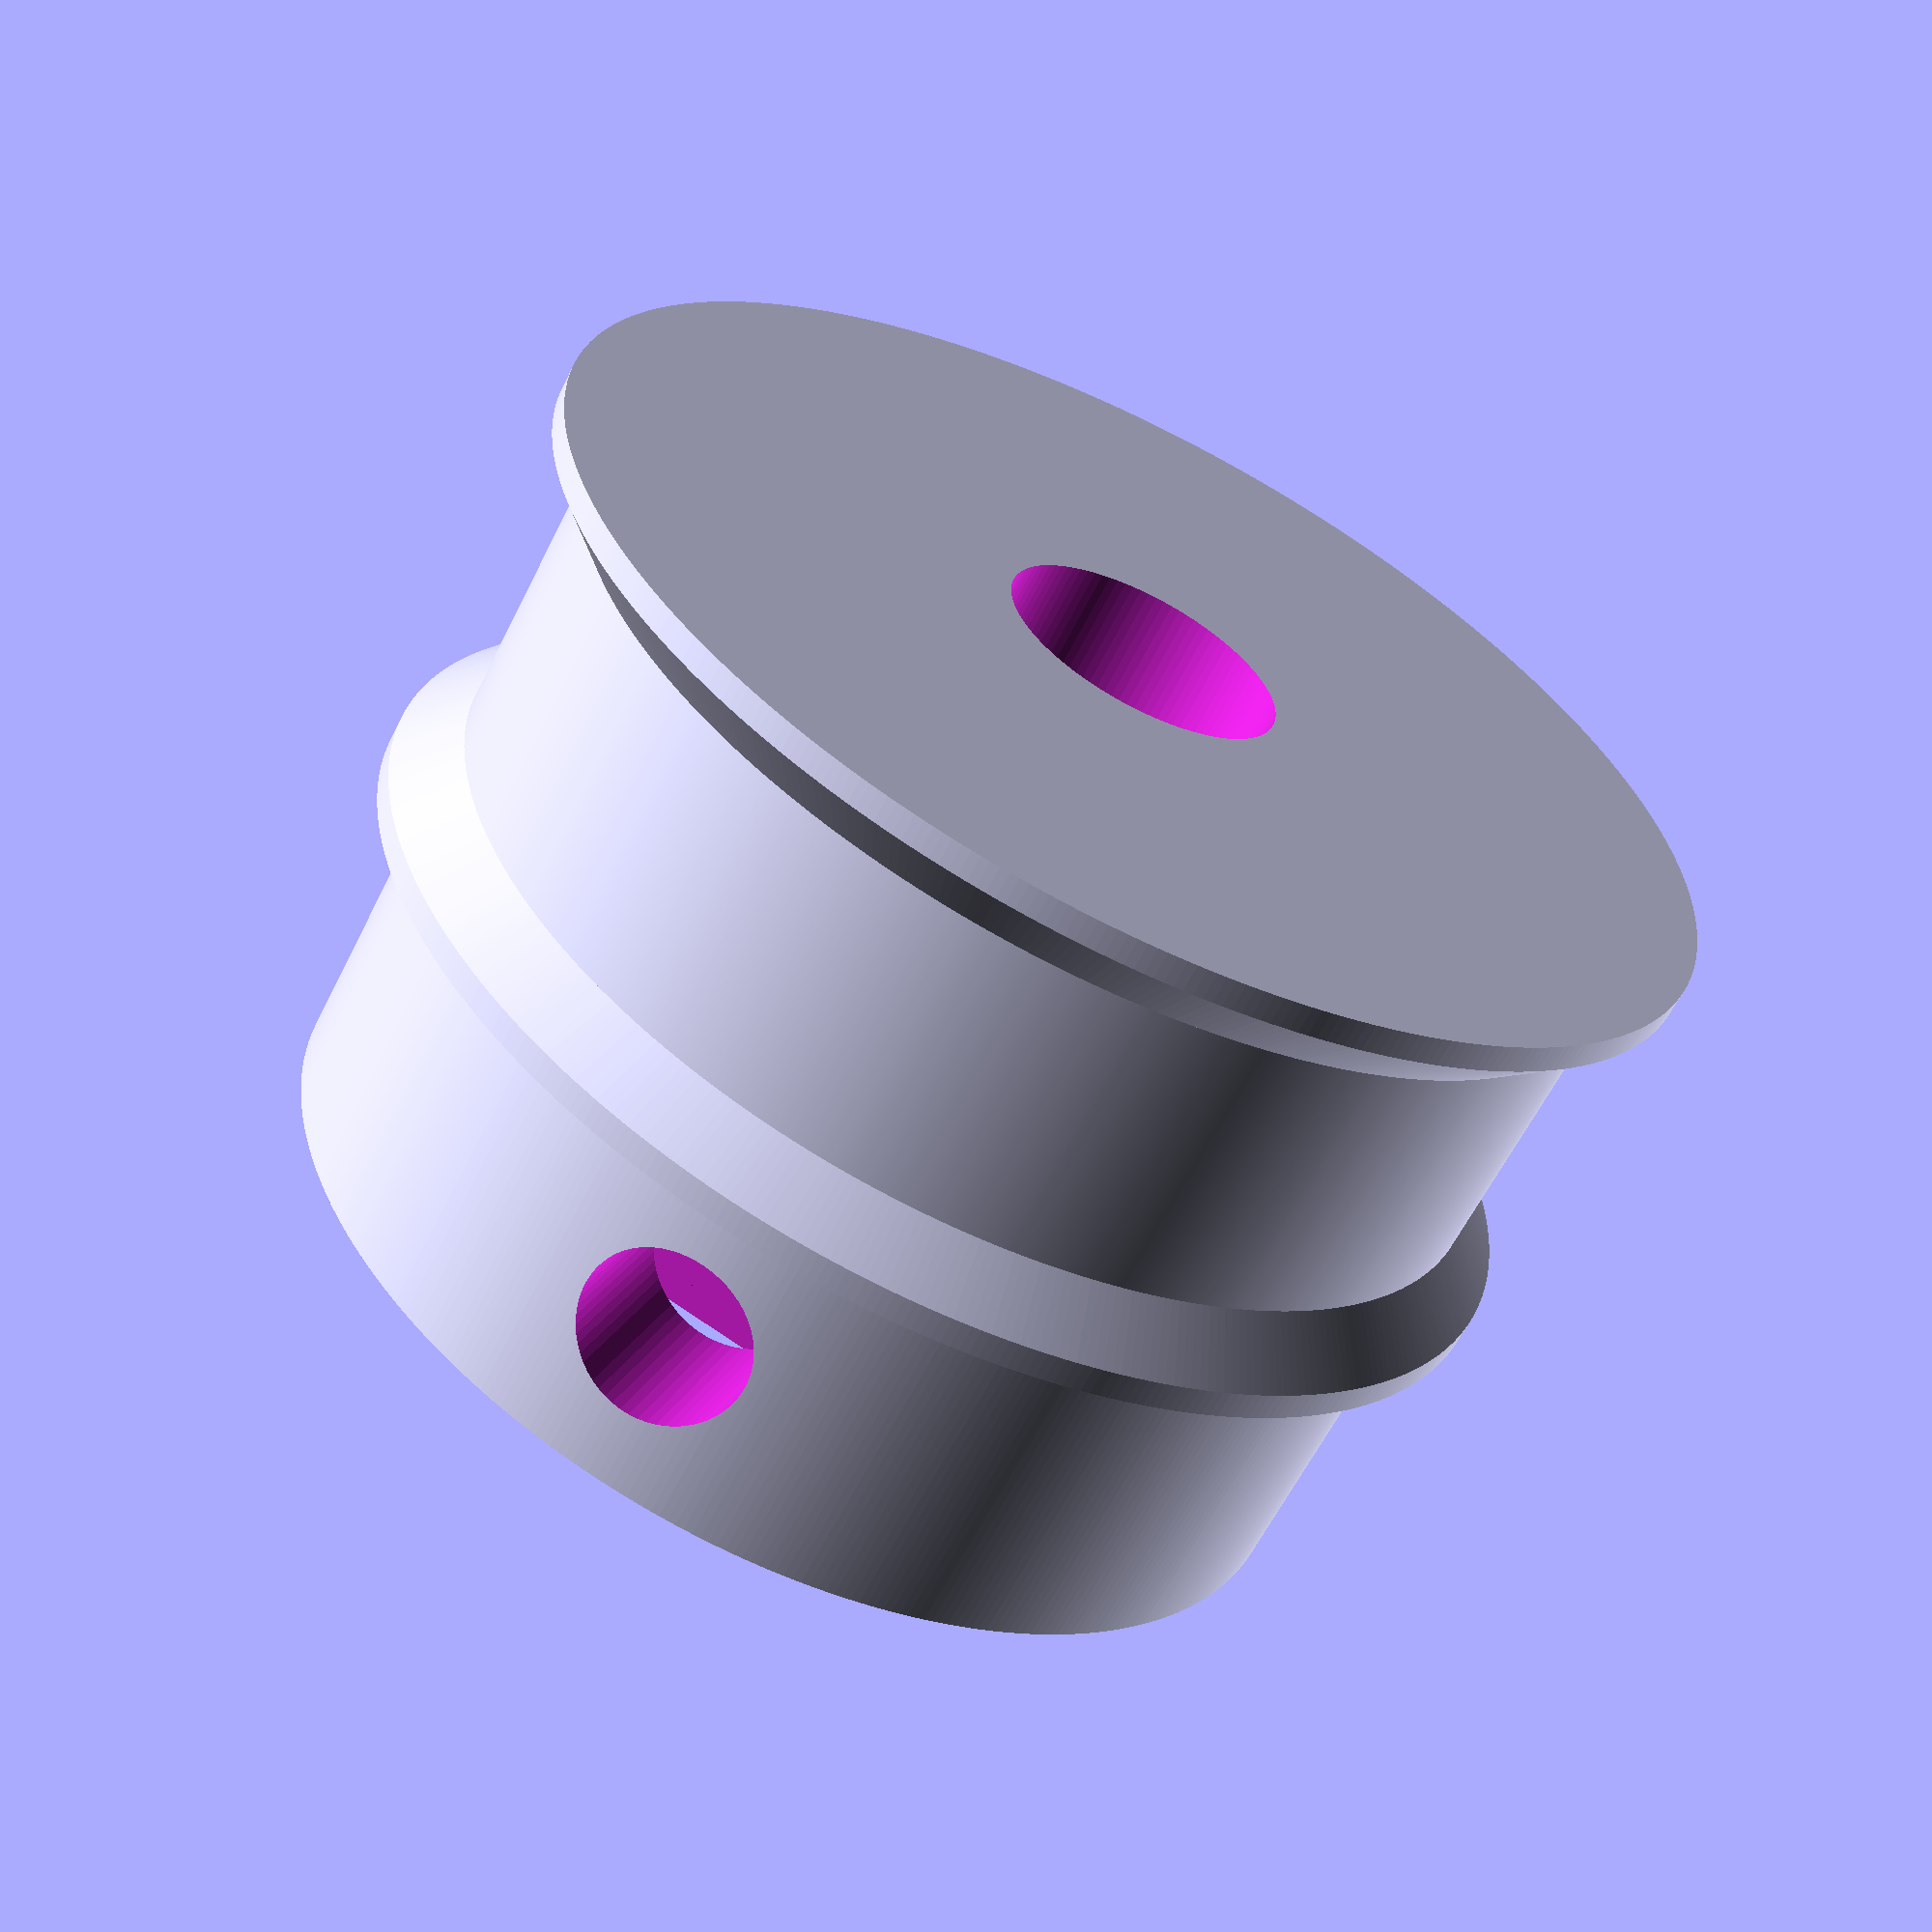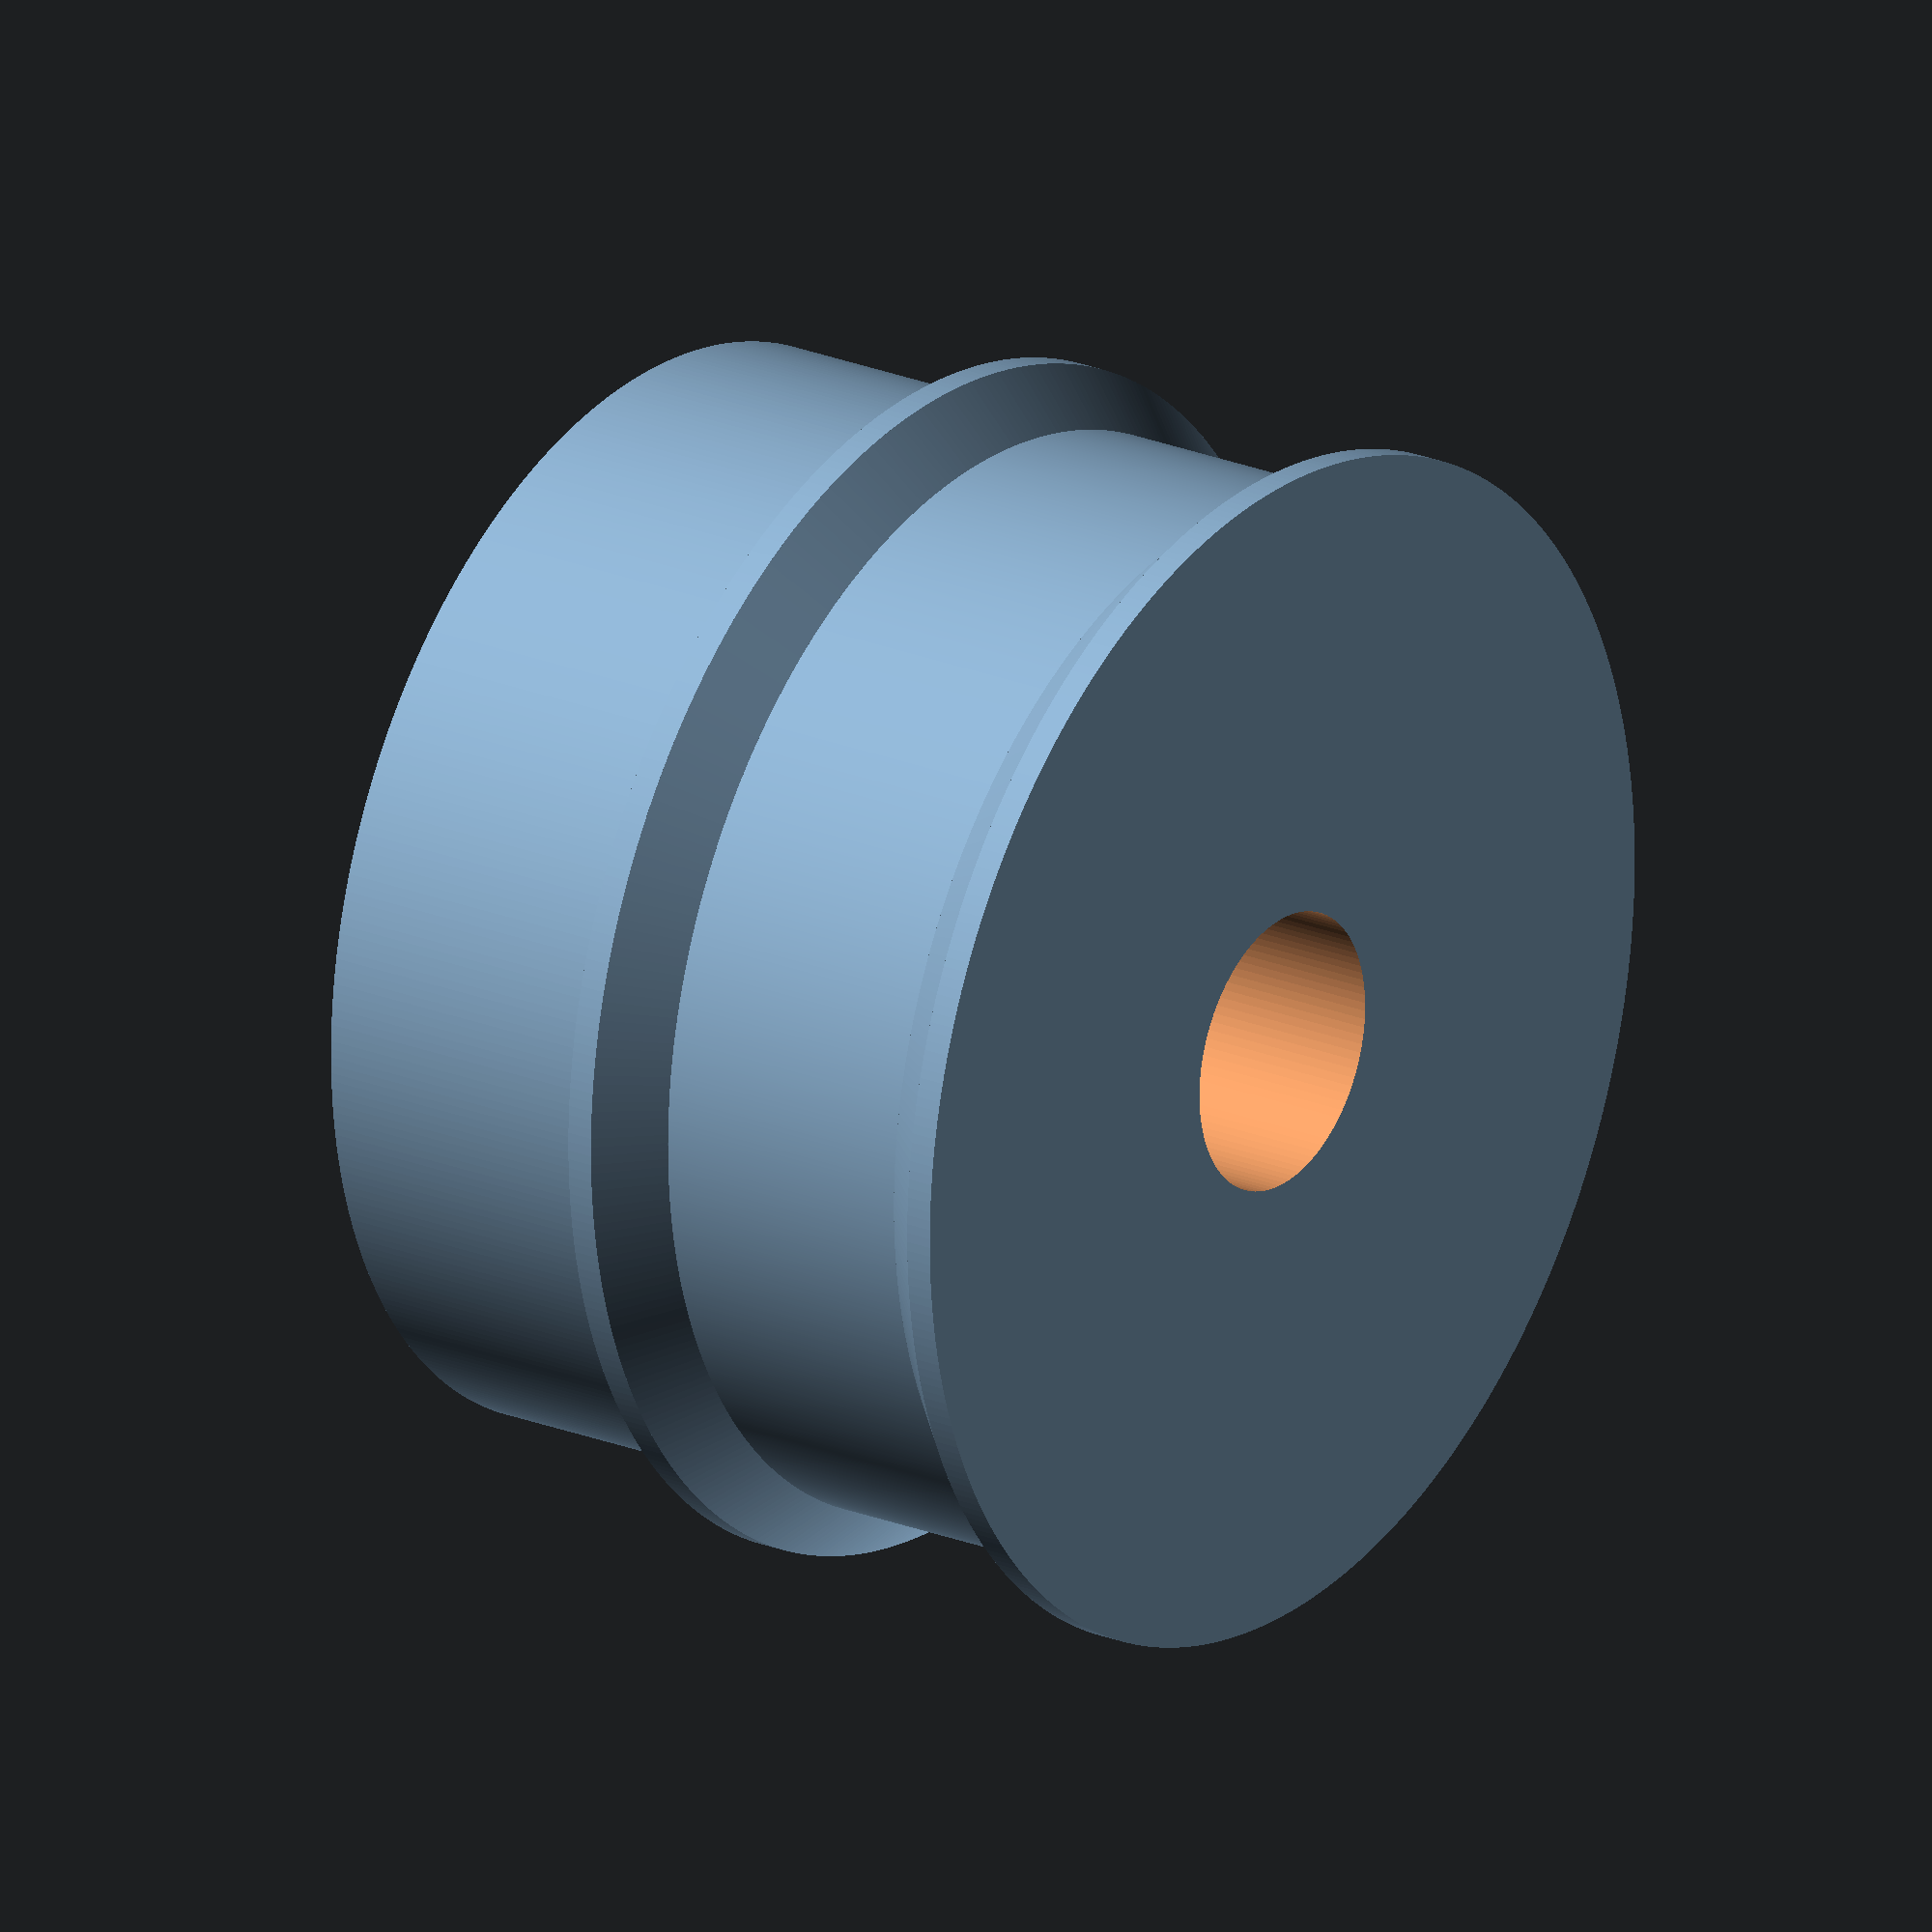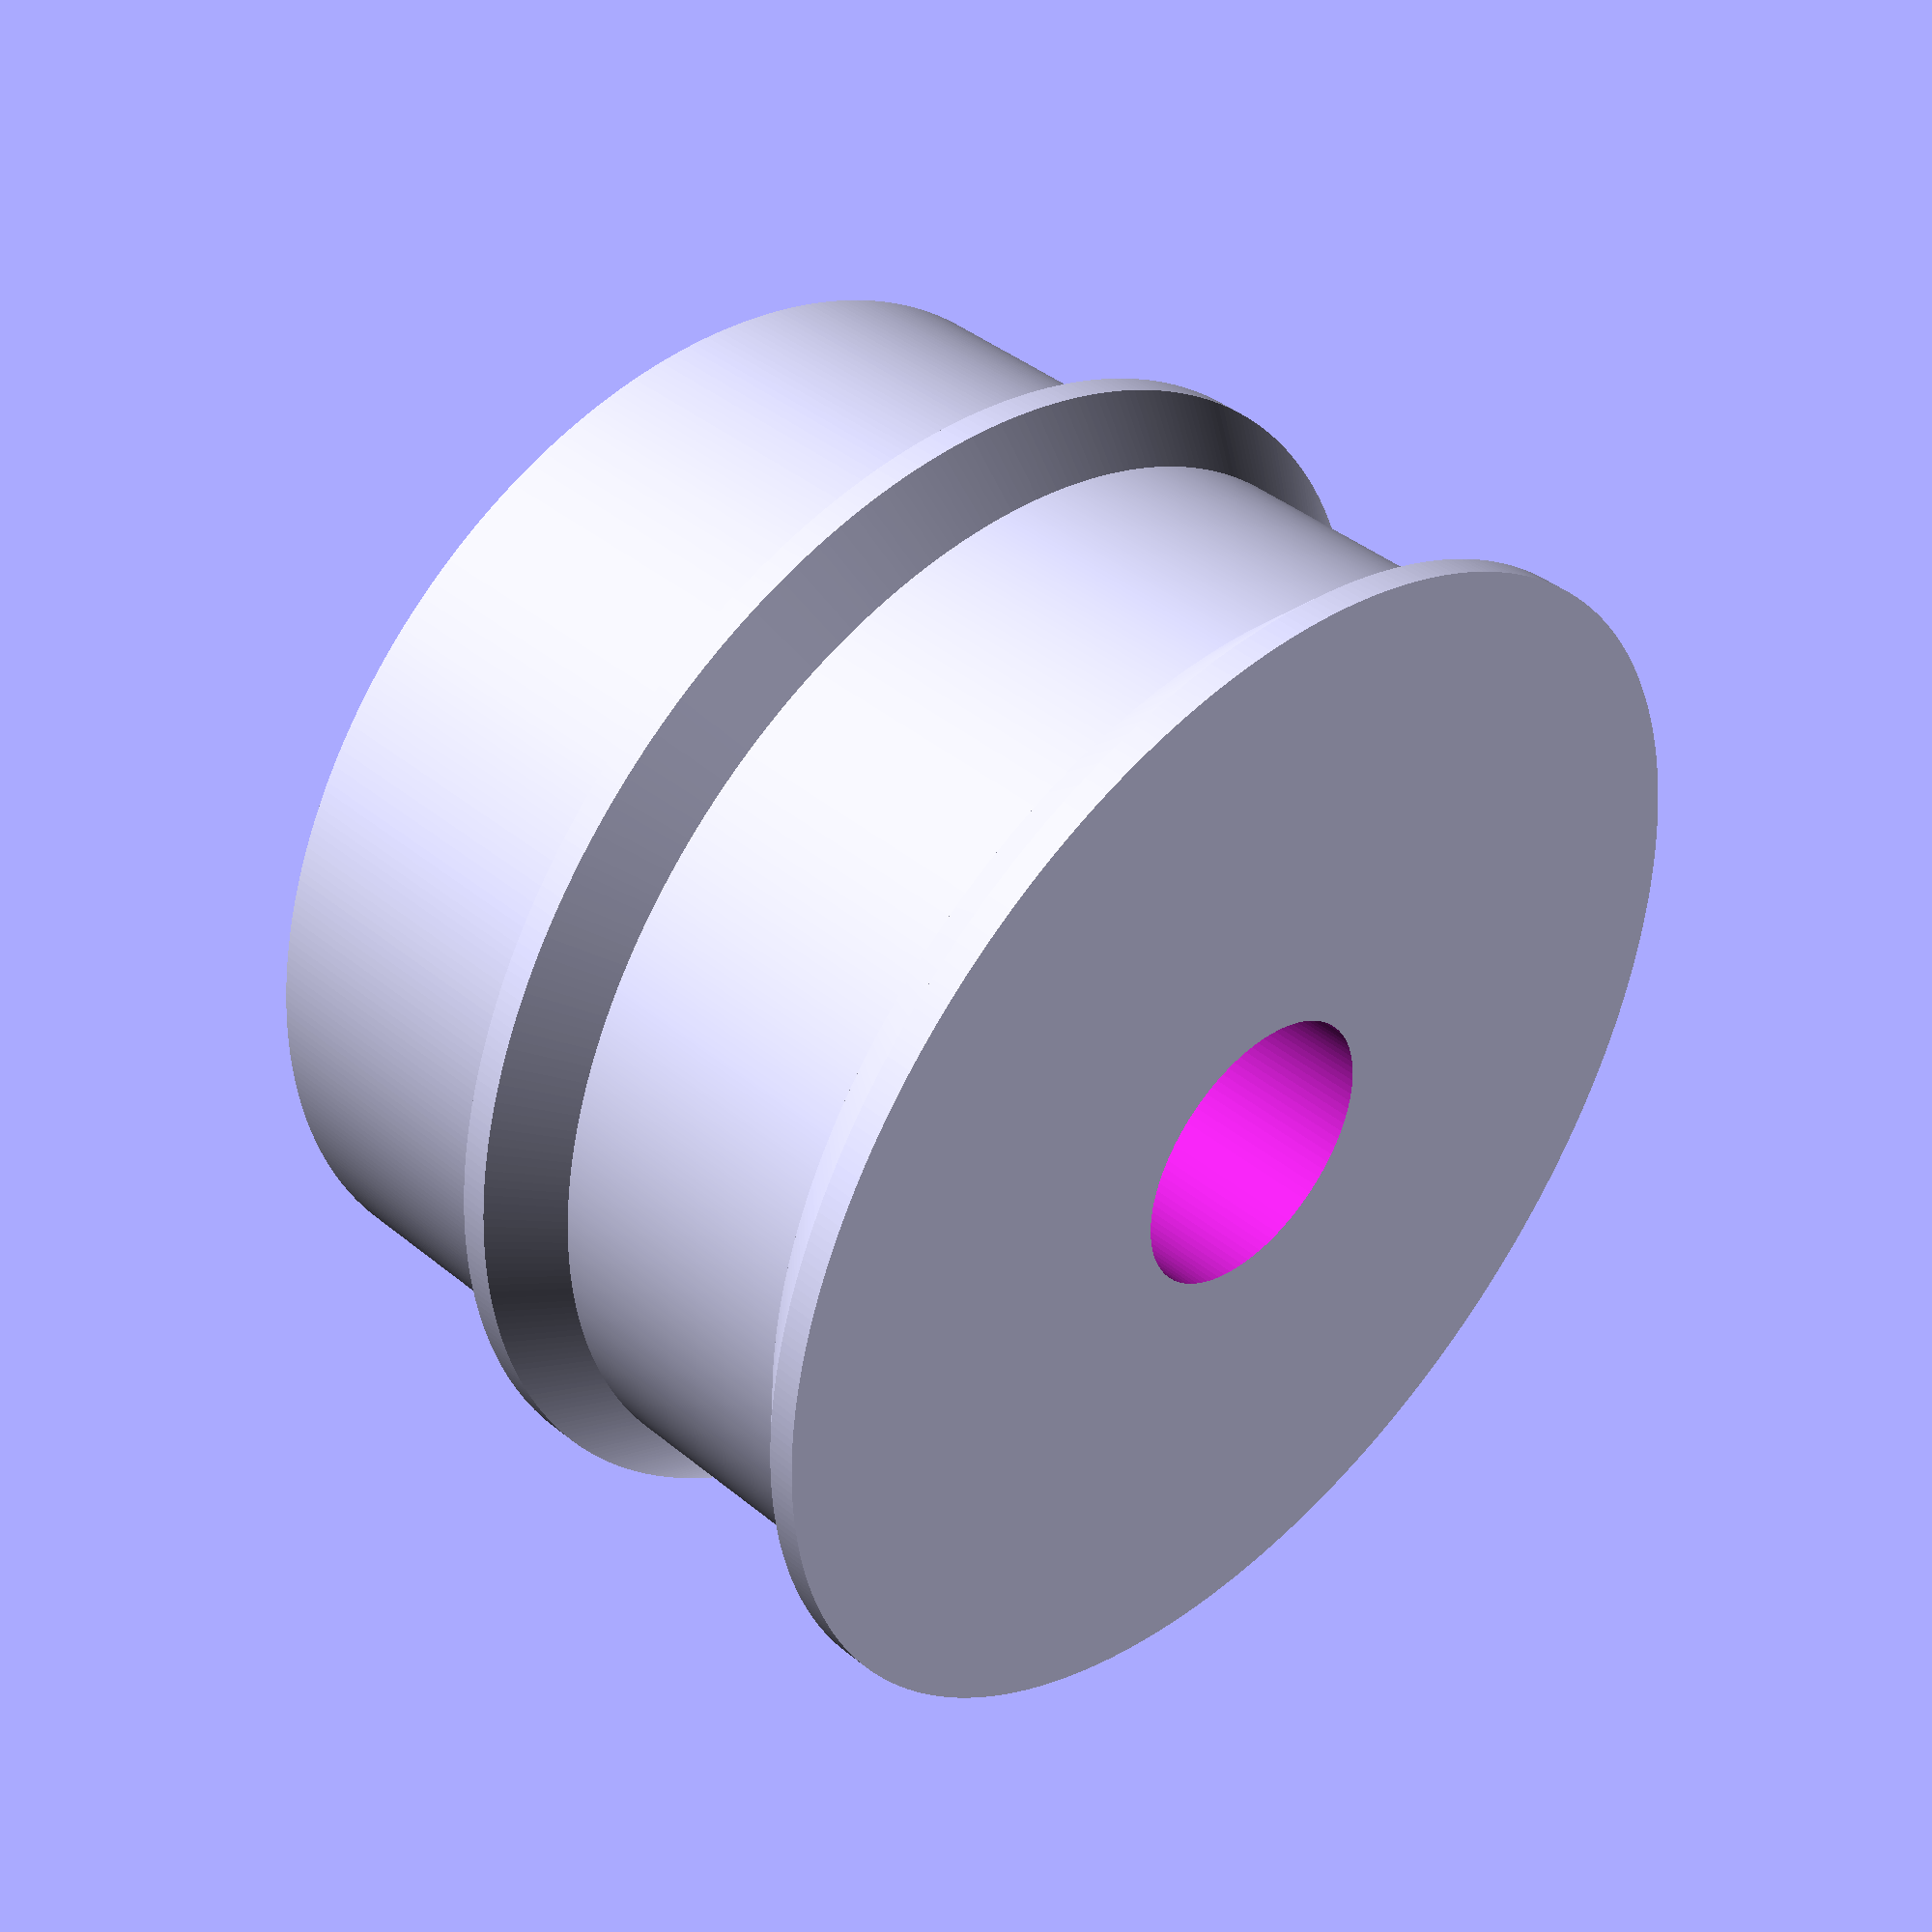
<openscad>
// Parametric Pulley with multiple belt profiles
// by droftarts January 2012
// updated and changed by Oscar January 2018 (https://www.thingiverse.com/0scar/about)

// Based on pulleys by:
// http://www.thingiverse.com/thing:11256 by me!
// https://github.com/prusajr/PrusaMendel by Josef Prusa
// http://www.thingiverse.com/thing:3104 by GilesBathgate
// http://www.thingiverse.com/thing:2079 by nophead

// dxf tooth data from http://oem.cadregister.com/asp/PPOW_Entry.asp?company=915217&elementID=07807803/METRIC/URETH/WV0025/F
// pulley diameter checked and modelled from data at http://www.sdp-si.com/D265/HTML/D265T016.html
$fn=400;
/**
 * @name Pulley
 * @category Printed
 * @using 1 x m3 nut, normal or nyloc
 * @using 1 x m3x10 set screw or 1 x m3x8 grub screw
 */

// ------------------------
// Idler profile parameters
// ------------------------
number_of_teeth = 64; // [10:100]
profile = 15; // [1:MXL, 2:40DP, 3:XL, 4:H, 5:T2.5, 6:T5, 7:T10, 8:AT5, 9:HTD_3mm, 10:HTD_5mm, 11:HTD_8mm, 12:GT2_2mm, 13:GT2_3mm, 14:GT2_5mm]
motor_shaft_diameter = 5; // (in mm)
toothed_part_length = 5; // [3:30] (in mm)
base_height = 6; // [0:30] (in mm, 6 is typical)
base_diameter = 20;   // [10:50] (in mm)

// ---------------------------
// Idler & retainer parameters
// ---------------------------
belt_retainer = 1; // [0:No, 1:Yes]
retainer_height_p = 1.5; // [0.5:Tiny (0.5mm), 1:Small (1mm), 1.5:Normal (1.5mm), 2:Big (2mm), 3:Bigger (3mm), 4:Hudge (5mm)]
belt_idler = 1; // [0:No, 1:Yes]
// Height of idler flange over pulley. Set to same as base height if you want an idler but no pulley.
idler_height_p = 1.5; // [0.5:Tiny (0.5mm), 1:Small (1mm), 1.5:Normal (1.5mm), 2:Big (2mm), 3:Bigger (3mm), 4:Hudge (5mm)]

// ---------------
// Shaft fastening
// ---------------
screws_disposition = 1; // [0:None, 1:1 screw, 2:2 screws at 90deg, 3:3 screws at 120deg, 4:4 screws at 90deg]
nut_shape = 1; // [1:Hexagonal, 0:Square]
screw_profile = 4; // [0:M1, 1:M1.6, 2:M2, 3:M2.5, 4:M3, 5:M4, 6:M5, 7:M6]

// Distance between inner face of nut and shaft - can be negative - (in mm).
nut_shaft_distance = 1.2;

// Bolt head shape (0 is inactive) subtracts a bolt head sized hexagon for hexagon bolts
idler_bolt_option = 0; // [0:none, 1:M3, 2:M4, 3:M5, 4:M6, 5:M8, 6:M10, 7:M12, 8:custom] for custom: make changes below!

// Optional metal flange attachment (0 is inactive)
flange_option = 0;
flange_screw_profile = 5; // [0:M1, 1:M1.6, 2:M2, 3:M2.5, 4:M3, 5:M4, 6:M5, 7:M6]
flange_screws_disposition = 4; // [0:None, 1:1 screw, 2:2 screws at 180deg, 3:3 screws at 120deg, 4:4 screws at 90deg]
flange_screwoffset_radius = 26/2;
flange_diam = 32; // Set to zero to disable the flange to be sunk in the idler
flange_thickness = 3; // Set to zero to disable the flange to be sunk in the idler
flange_use_tap = 1; // Diameter is smaller when used for tapping, 0 to larger hole for easy fit


// --------------------------------------------------
// ADVANCED parameters for scaling tooth for good fit
// --------------------------------------------------
// To improve fit of belt to pulley, set the following constant.
// Decrease or increase by 0.1mm at a time. We are modelling the
// *BELT* tooth here, not the tooth on the pulley. Increasing the
// number will *decrease* the pulley tooth size. Increasing the
// tooth width will also scale proportionately the tooth depth,
// to maintain the shape of the tooth, and increase how far into
// the pulley the tooth is indented. Can be negative too!
additional_tooth_width = 0.2; //mm
// If you need more tooth depth than this provides, adjust the
// following constant. However, this will cause the shape of the
// tooth to change.
additional_tooth_depth = 0; //mm

// ------------------------------------
// Calculated parameters (do not alter)
// ------------------------------------
idler_height = (belt_idler==0 ? 0 : idler_height_p);
retainer_height = (belt_retainer==0 ? 0 : retainer_height_p);
//echo (str("Idler height\t= ",idler_height," mm"));
//echo (str("Retainer height\t= ",retainer_height," mm"));
no_of_nuts = screws_disposition;
nut_angle = no_of_nuts != 3 ? 90 : 120;
motor_shaft = motor_shaft_diameter + 0.2;
screw_diameters = [1, 1.6, 2, 2.5, 3, 4, 5, 6];
nut_widths = [2.5, 3.2, 4, 5, 5.5, 7, 8, 10];
nut_depths = [1, 1.3, 1.6, 2, 2.4, 3.2, 4.7, 5.2];
// bolthead size circ.[ none,    M3,    M4,   M5,    M6,    M8,   M10,   M12, custom]
bolt_head_diameters = [0.000, 6.010, 7.660, 8.79, 11.05, 14.38, 17.77, 20.03,  15.8]; // circle diameter, not width across flats!
bolt_head_heights =   [0.000, 2.125, 2.925, 3.65,  4.15,  5.45,  6.58,  7.68,   5.5];
screw_diameter = screw_diameters[screw_profile] + 0.2;
nut_width = nut_widths[screw_profile] + 0.2;
nut_depth = nut_depths[screw_profile] + 0.3;
bolt_head_diam = bolt_head_diameters[idler_bolt_option] + 0.2; // + 0.1-2 for tight fit
bolt_head_height = bolt_head_heights[idler_bolt_option] + 0.2;
screw_hole_sf = flange_use_tap == 1 ? 0.9 : 1.1; // 0.9 is the recommended value for taps of fine thread, 0.85 for coarse threads
flange_screw_diameter = screw_diameters[flange_screw_profile] * screw_hole_sf; 
flange_no_of_screws = flange_screws_disposition;
flange_screw_angle = flange_no_of_screws != 3 ? (flange_no_of_screws == 2 ? 180 : 90) : 120;

// --------------------
// Calculated constants
// --------------------
nut_elevation = base_height/2;
metric_nut_width_across_points = 2*((nut_width/2)/cos(30)); // This is needed for the nut trap
// The following set the pulley diameter for a given number of teeth
MXL_pulley_dia = tooth_spacing (2.032,0.254);
40DP_pulley_dia = tooth_spacing (2.07264,0.1778);
XL_pulley_dia = tooth_spacing (5.08,0.254);
H_pulley_dia = tooth_spacing (9.525,0.381);
T2_5_pulley_dia = tooth_spaceing_curvefit (0.7467,0.796,1.026);
T5_pulley_dia = tooth_spaceing_curvefit (0.6523,1.591,1.064);
T10_pulley_dia = tooth_spacing (10,0.93);
AT5_pulley_dia = tooth_spaceing_curvefit (0.6523,1.591,1.064);
HTD_3mm_pulley_dia = tooth_spacing (3,0.381);
HTD_5mm_pulley_dia = tooth_spacing (5,0.5715);
HTD_8mm_pulley_dia = tooth_spacing (8,0.6858);
GT2_2mm_pulley_dia = tooth_spacing (2,0.254);
GT2_3mm_pulley_dia = tooth_spacing (3,0.381);
GT2_5mm_pulley_dia = tooth_spacing (5,0.5715);
GT2_1mm_pulley_dia = tooth_spacing (1,0.127);

// The following calls the pulley creation part, and passes the pulley diameter and tooth width to that module
if ( profile == 1 ) {pulley("MXL" , MXL_pulley_dia , 0.508 , 1.321 ); }
if ( profile == 2 ) {pulley("40 D.P." , 40DP_pulley_dia , 0.457 , 1.226 ); }
if ( profile == 3 ) {pulley("XL" , XL_pulley_dia , 1.27, 3.051 ); }
if ( profile == 4 ) {pulley("H" , H_pulley_dia ,1.905 , 5.359 ); }
if ( profile == 5 ) {pulley("T2.5" , T2_5_pulley_dia , 0.7 , 1.678 ); }
if ( profile == 6 ) {pulley("T5" , T5_pulley_dia , 1.19 , 3.264 ); }
if ( profile == 7 ) {pulley("T10" , T10_pulley_dia , 2.5 , 6.13 ); }
if ( profile == 8 ) {pulley("AT5" , AT5_pulley_dia , 1.19 , 4.268 ); }
if ( profile == 9 ) {pulley("HTD 3mm" , HTD_3mm_pulley_dia , 1.289 , 2.27 ); }
if ( profile == 10 ){pulley("HTD 5mm" , HTD_5mm_pulley_dia , 2.199 , 3.781 ); }
if ( profile == 11 ){pulley("HTD 8mm" , HTD_8mm_pulley_dia , 3.607 , 6.603 ); }
if ( profile == 12 ){pulley("GT2 2mm" , GT2_2mm_pulley_dia , 0.764 , 1.494 ); }
if ( profile == 13 ){pulley("GT2 3mm" , GT2_3mm_pulley_dia , 1.169 , 2.31 ); }
if ( profile == 14 ){pulley("GT2 5mm" , GT2_5mm_pulley_dia , 1.969 , 3.952 ); }
if ( profile == 15 ){pulley("GT2 1mm" , GT2_1mm_pulley_dia , 0.382 , 0.747 ); }

// ---------
// Functions
// ---------
function tooth_spaceing_curvefit (b,c,d)
  = ((c * pow(number_of_teeth,d)) / (b + pow(number_of_teeth,d))) * number_of_teeth ;

function tooth_spacing(tooth_pitch,pitch_line_offset)
  = (2*((number_of_teeth*tooth_pitch)/(3.14159265*2)-pitch_line_offset)) ;

// ================================================================================
// Main Module
// ================================================================================
module pulley( belt_type , pulley_OD , tooth_depth , tooth_width ){
  echo (str("Belt type = ",belt_type,"; Number of teeth = ",number_of_teeth,"; Pulley Outside Diameter = ",pulley_OD,"mm "));
  tooth_distance_from_centre = sqrt( pow(pulley_OD/2,2) - pow((tooth_width+additional_tooth_width)/2,2));
  tooth_width_scale = (tooth_width + additional_tooth_width ) / tooth_width;
  tooth_depth_scale = ((tooth_depth + additional_tooth_depth ) / tooth_depth) ;

  difference(){   
    translate([0,0,idler_height]){
      union(){
        //base
        if (( base_height < 2 ) && (no_of_nuts > 0)){ 
          if (base_height != 0){
            echo ("CAN'T DRAW PULLEY BASE, HEIGHT LESS THAN 2!!!"); 
          }
        } else {
          translate([0,0,-idler_height]){
            cylinder(d=base_diameter, h=base_height, $fn=base_diameter*20, center=false);
          }
        }

        difference(){
          //shaft - diameter is outside diameter of pulley
          translate([0,0,base_height]){ 
            rotate ([0,0,360/(number_of_teeth*4)]){
              //cylinder(r=pulley_OD/2,h=toothed_part_length, $fn=number_of_teeth*4);
              cylinder(r=pulley_OD/2,h=toothed_part_length, $fn=number_of_teeth*20);
            }
          }
          //teeth - cut out of shaft
          for(i=[1:number_of_teeth]){
            rotate([0,0,i*(360/number_of_teeth)]){
              translate([0,-tooth_distance_from_centre,base_height -1]){
                scale ([ tooth_width_scale , tooth_depth_scale , 1 ]){
                if ( profile == 1  ) { MXL();}
                if ( profile == 2  ) { 40DP();}
                if ( profile == 3  ) { XL();}
                if ( profile == 4  ) { H();}
                if ( profile == 5  ) { T2_5();}
                if ( profile == 6  ) { T5();}
                if ( profile == 7  ) { T10();}
                if ( profile == 8  ) { AT5();}
                if ( profile == 9  ) { HTD_3mm();}
                if ( profile == 10 ) { HTD_5mm();}
                if ( profile == 11 ) { HTD_8mm();}
                if ( profile == 12 ) { GT2_2mm();}
                if ( profile == 13 ) { GT2_3mm();}
                if ( profile == 14 ) { GT2_5mm();}
                                }
              }
            }
          }
        } // end of difference in union
          
        // Top belt retainer / idler
        if ( belt_retainer == 1 ){
          translate ([0,0, base_height + toothed_part_length ]){
            cylinder(r1 = pulley_OD/2, r2 = pulley_OD/2 + 2*retainer_height/3, h = 2*retainer_height/3, $fn = pulley_OD*20, center = false);
            translate([0,0,2*retainer_height/3]){
              cylinder(r = pulley_OD/2 + 2*retainer_height/3, h = retainer_height/3, $fn = pulley_OD*20, center = false);
            }
          }
        }
        // Bottom belt retainer
        if ( belt_idler == 1 ){
          translate ([0,0, base_height - idler_height ]){
            cylinder(r = pulley_OD/2 + 2*retainer_height/3, h = retainer_height/3, $fn = pulley_OD*20, center = false);
            translate([0,0,retainer_height/3]){
              cylinder(r2 = pulley_OD/2, r1 = pulley_OD/2 + 2*retainer_height/3, h = 2*retainer_height/3, $fn = pulley_OD*20, center = false);
            }
          }
        }
      } // end of union
    } // end of translation before union
   
    //hole for motor shaft
    translate([0,0,-1]){
      cylinder(r=motor_shaft/2,h=base_height + idler_height + toothed_part_length + retainer_height + 2,$fn=motor_shaft*20);
    }
          
    //captive nut and grub screw holes
    if ( base_height < nut_width ){
      if (base_height != 0){
        echo ("CAN'T DRAW CAPTIVE NUTS, HEIGHT LESS THAN NUT DIAMETER!!!");
      }
    } else {
      if ( (base_diameter - motor_shaft)/2 < nut_depth + 3 ) { 
        echo ("CAN'T DRAW CAPTIVE NUTS, DIAMETER TOO SMALL FOR NUT DEPTH!!!");
      } else {
        // Iterate over nuts amount
        if (no_of_nuts > 0){
          for(j=[1:no_of_nuts]){
            rotate([0,0,j*nut_angle]){
              translate([0,0,nut_elevation])rotate([90,0,0]){
                union(){
                  //entrance
                  translate([0,-base_height/4-0.5,motor_shaft/2+nut_depth/2+nut_shaft_distance]) cube([nut_width,base_height/2+1,nut_depth],center=true);
                  //nut
                  if ( nut_shape > 0 ){
                    // hex nut
                    translate([0,0.25,motor_shaft/2+nut_depth/2+nut_shaft_distance]) rotate([0,0,30]) cylinder(r=metric_nut_width_across_points/2,h=nut_depth,center=true,$fn=6);
                  } else {
                    // square nut
                    translate([0,0.25,motor_shaft/2+nut_depth/2+nut_shaft_distance]) cube([nut_width,nut_width,nut_depth],center=true);
                  }

                  //grub screw hole
                  //rotate([0,0,22.5])cylinder(r=screw_diameter/2,h=base_diameter/2+1,$fn=8);
                  rotate([0,0,22.5])cylinder(r=screw_diameter/2,h=base_diameter/2+1,$fn=60);
                }
              }
            }
          }
        }
      }
    }
    // Remove hexagon for hexagon bolt head shaft
    if (idler_bolt_option == 1){
      translate([0,0,base_height + toothed_part_length + retainer_height + idler_height - bolt_head_height]){
        cylinder(d=bolt_head_diam,h=bolt_head_height+0.1,$fn=6);
      }
    }
    // Remove flange and tap screw holes
    if (flange_option == 1){
      if (flange_thickness > 0) {
        translate([0,0,base_height + toothed_part_length + retainer_height + idler_height - flange_thickness]){
          cylinder(d=flange_diam+0.2,h=flange_thickness+0.1,$fn=180);
        }
      }
      // Iterate over screws amount
      if (flange_screws_disposition > 0){
        for(j=[1:flange_no_of_screws]){
          rotate([0,0,j*flange_screw_angle]){
            translate([-flange_screwoffset_radius,0,base_height-0.1]){
              cylinder(d=flange_screw_diameter,h=toothed_part_length + retainer_height + idler_height - flange_thickness+0.2,$fn=180);
            }
          }
        }
      }
    }
  }
}

// Tooth profile modules

module MXL()
  {
  linear_extrude(height=toothed_part_length+2) polygon([[-0.660421,-0.5],[-0.660421,0],[-0.621898,0.006033],[-0.587714,0.023037],[-0.560056,0.049424],[-0.541182,0.083609],[-0.417357,0.424392],[-0.398413,0.458752],[-0.370649,0.48514],[-0.336324,0.502074],[-0.297744,0.508035],[0.297744,0.508035],[0.336268,0.502074],[0.370452,0.48514],[0.39811,0.458752],[0.416983,0.424392],[0.540808,0.083609],[0.559752,0.049424],[0.587516,0.023037],[0.621841,0.006033],[0.660421,0],[0.660421,-0.5]]);
  }

module 40DP()
  {
  linear_extrude(height=toothed_part_length+2) polygon([[-0.612775,-0.5],[-0.612775,0],[-0.574719,0.010187],[-0.546453,0.0381],[-0.355953,0.3683],[-0.327604,0.405408],[-0.291086,0.433388],[-0.248548,0.451049],[-0.202142,0.4572],[0.202494,0.4572],[0.248653,0.451049],[0.291042,0.433388],[0.327609,0.405408],[0.356306,0.3683],[0.546806,0.0381],[0.574499,0.010187],[0.612775,0],[0.612775,-0.5]]);
  }

module XL()
  {
  linear_extrude(height=toothed_part_length+2) polygon([[-1.525411,-1],[-1.525411,0],[-1.41777,0.015495],[-1.320712,0.059664],[-1.239661,0.129034],[-1.180042,0.220133],[-0.793044,1.050219],[-0.733574,1.141021],[-0.652507,1.210425],[-0.555366,1.254759],[-0.447675,1.270353],[0.447675,1.270353],[0.555366,1.254759],[0.652507,1.210425],[0.733574,1.141021],[0.793044,1.050219],[1.180042,0.220133],[1.239711,0.129034],[1.320844,0.059664],[1.417919,0.015495],[1.525411,0],[1.525411,-1]]);
  }

module H()
  {
  linear_extrude(height=toothed_part_length+2) polygon([[-2.6797,-1],[-2.6797,0],[-2.600907,0.006138],[-2.525342,0.024024],[-2.45412,0.052881],[-2.388351,0.091909],[-2.329145,0.140328],[-2.277614,0.197358],[-2.234875,0.262205],[-2.202032,0.334091],[-1.75224,1.57093],[-1.719538,1.642815],[-1.676883,1.707663],[-1.62542,1.764693],[-1.566256,1.813112],[-1.500512,1.85214],[-1.4293,1.880997],[-1.353742,1.898883],[-1.274949,1.905021],[1.275281,1.905021],[1.354056,1.898883],[1.429576,1.880997],[1.500731,1.85214],[1.566411,1.813112],[1.625508,1.764693],[1.676919,1.707663],[1.719531,1.642815],[1.752233,1.57093],[2.20273,0.334091],[2.235433,0.262205],[2.278045,0.197358],[2.329455,0.140328],[2.388553,0.091909],[2.454233,0.052881],[2.525384,0.024024],[2.600904,0.006138],[2.6797,0],[2.6797,-1]]);
  }

module T2_5()
  {
  linear_extrude(height=toothed_part_length+2) polygon([[-0.839258,-0.5],[-0.839258,0],[-0.770246,0.021652],[-0.726369,0.079022],[-0.529167,0.620889],[-0.485025,0.67826],[-0.416278,0.699911],[0.416278,0.699911],[0.484849,0.67826],[0.528814,0.620889],[0.726369,0.079022],[0.770114,0.021652],[0.839258,0],[0.839258,-0.5]]);
  }

module T5()
  {
  linear_extrude(height=toothed_part_length+2) polygon([[-1.632126,-0.5],[-1.632126,0],[-1.568549,0.004939],[-1.507539,0.019367],[-1.450023,0.042686],[-1.396912,0.074224],[-1.349125,0.113379],[-1.307581,0.159508],[-1.273186,0.211991],[-1.246868,0.270192],[-1.009802,0.920362],[-0.983414,0.978433],[-0.949018,1.030788],[-0.907524,1.076798],[-0.859829,1.115847],[-0.80682,1.147314],[-0.749402,1.170562],[-0.688471,1.184956],[-0.624921,1.189895],[0.624971,1.189895],[0.688622,1.184956],[0.749607,1.170562],[0.807043,1.147314],[0.860055,1.115847],[0.907754,1.076798],[0.949269,1.030788],[0.9837,0.978433],[1.010193,0.920362],[1.246907,0.270192],[1.273295,0.211991],[1.307726,0.159508],[1.349276,0.113379],[1.397039,0.074224],[1.450111,0.042686],[1.507589,0.019367],[1.568563,0.004939],[1.632126,0],[1.632126,-0.5]]);
  }

module T10()
  {
  linear_extrude(height=toothed_part_length+2) polygon([[-3.06511,-1],[-3.06511,0],[-2.971998,0.007239],[-2.882718,0.028344],[-2.79859,0.062396],[-2.720931,0.108479],[-2.651061,0.165675],[-2.590298,0.233065],[-2.539962,0.309732],[-2.501371,0.394759],[-1.879071,2.105025],[-1.840363,2.190052],[-1.789939,2.266719],[-1.729114,2.334109],[-1.659202,2.391304],[-1.581518,2.437387],[-1.497376,2.47144],[-1.408092,2.492545],[-1.314979,2.499784],[1.314979,2.499784],[1.408091,2.492545],[1.497371,2.47144],[1.581499,2.437387],[1.659158,2.391304],[1.729028,2.334109],[1.789791,2.266719],[1.840127,2.190052],[1.878718,2.105025],[2.501018,0.394759],[2.539726,0.309732],[2.59015,0.233065],[2.650975,0.165675],[2.720887,0.108479],[2.798571,0.062396],[2.882713,0.028344],[2.971997,0.007239],[3.06511,0],[3.06511,-1]]);
  }

module AT5()
  {
  linear_extrude(height=toothed_part_length+2) polygon([[-2.134129,-0.75],[-2.134129,0],[-2.058023,0.005488],[-1.984595,0.021547],[-1.914806,0.047569],[-1.849614,0.082947],[-1.789978,0.127073],[-1.736857,0.179338],[-1.691211,0.239136],[-1.653999,0.305859],[-1.349199,0.959203],[-1.286933,1.054635],[-1.201914,1.127346],[-1.099961,1.173664],[-0.986896,1.18992],[0.986543,1.18992],[1.099614,1.173664],[1.201605,1.127346],[1.286729,1.054635],[1.349199,0.959203],[1.653646,0.305859],[1.690859,0.239136],[1.73651,0.179338],[1.789644,0.127073],[1.849305,0.082947],[1.914539,0.047569],[1.984392,0.021547],[2.057906,0.005488],[2.134129,0],[2.134129,-0.75]]);
  }

module HTD_3mm()
  {
  linear_extrude(height=toothed_part_length+2) polygon([[-1.135062,-0.5],[-1.135062,0],[-1.048323,0.015484],[-0.974284,0.058517],[-0.919162,0.123974],[-0.889176,0.206728],[-0.81721,0.579614],[-0.800806,0.653232],[-0.778384,0.72416],[-0.750244,0.792137],[-0.716685,0.856903],[-0.678005,0.918199],[-0.634505,0.975764],[-0.586483,1.029338],[-0.534238,1.078662],[-0.47807,1.123476],[-0.418278,1.16352],[-0.355162,1.198533],[-0.289019,1.228257],[-0.22015,1.25243],[-0.148854,1.270793],[-0.07543,1.283087],[-0.000176,1.28905],[0.075081,1.283145],[0.148515,1.270895],[0.219827,1.252561],[0.288716,1.228406],[0.354879,1.19869],[0.418018,1.163675],[0.477831,1.123623],[0.534017,1.078795],[0.586276,1.029452],[0.634307,0.975857],[0.677809,0.91827],[0.716481,0.856953],[0.750022,0.792167],[0.778133,0.724174],[0.800511,0.653236],[0.816857,0.579614],[0.888471,0.206728],[0.919014,0.123974],[0.974328,0.058517],[1.048362,0.015484],[1.135062,0],[1.135062,-0.5]]);
  }

module HTD_5mm()
  {
  linear_extrude(height=toothed_part_length+2) polygon([[-1.89036,-0.75],[-1.89036,0],[-1.741168,0.02669],[-1.61387,0.100806],[-1.518984,0.21342],[-1.467026,0.3556],[-1.427162,0.960967],[-1.398568,1.089602],[-1.359437,1.213531],[-1.310296,1.332296],[-1.251672,1.445441],[-1.184092,1.552509],[-1.108081,1.653042],[-1.024167,1.746585],[-0.932877,1.832681],[-0.834736,1.910872],[-0.730271,1.980701],[-0.62001,2.041713],[-0.504478,2.09345],[-0.384202,2.135455],[-0.259708,2.167271],[-0.131524,2.188443],[-0.000176,2.198511],[0.131296,2.188504],[0.259588,2.167387],[0.384174,2.135616],[0.504527,2.093648],[0.620123,2.04194],[0.730433,1.980949],[0.834934,1.911132],[0.933097,1.832945],[1.024398,1.746846],[1.108311,1.653291],[1.184308,1.552736],[1.251865,1.445639],[1.310455,1.332457],[1.359552,1.213647],[1.39863,1.089664],[1.427162,0.960967],[1.467026,0.3556],[1.518984,0.21342],[1.61387,0.100806],[1.741168,0.02669],[1.89036,0],[1.89036,-0.75]]);
  }

module HTD_8mm()
  {
  linear_extrude(height=toothed_part_length+2) polygon([[-3.301471,-1],[-3.301471,0],[-3.16611,0.012093],[-3.038062,0.047068],[-2.919646,0.10297],[-2.813182,0.177844],[-2.720989,0.269734],[-2.645387,0.376684],[-2.588694,0.496739],[-2.553229,0.627944],[-2.460801,1.470025],[-2.411413,1.691917],[-2.343887,1.905691],[-2.259126,2.110563],[-2.158035,2.30575],[-2.041518,2.490467],[-1.910478,2.66393],[-1.76582,2.825356],[-1.608446,2.973961],[-1.439261,3.10896],[-1.259169,3.22957],[-1.069074,3.335006],[-0.869878,3.424485],[-0.662487,3.497224],[-0.447804,3.552437],[-0.226732,3.589341],[-0.000176,3.607153],[0.226511,3.589461],[0.447712,3.552654],[0.66252,3.497516],[0.870027,3.424833],[1.069329,3.33539],[1.259517,3.229973],[1.439687,3.109367],[1.608931,2.974358],[1.766344,2.825731],[1.911018,2.664271],[2.042047,2.490765],[2.158526,2.305998],[2.259547,2.110755],[2.344204,1.905821],[2.411591,1.691983],[2.460801,1.470025],[2.553229,0.627944],[2.588592,0.496739],[2.645238,0.376684],[2.720834,0.269734],[2.81305,0.177844],[2.919553,0.10297],[3.038012,0.047068],[3.166095,0.012093],[3.301471,0],[3.301471,-1]]);
  }

module GT2_2mm()
  {
  linear_extrude(height=toothed_part_length+2) polygon([[0.747183,-0.5],[0.747183,0],[0.647876,0.037218],[0.598311,0.130528],[0.578556,0.238423],[0.547158,0.343077],[0.504649,0.443762],[0.451556,0.53975],[0.358229,0.636924],[0.2484,0.707276],[0.127259,0.750044],[0,0.76447],[-0.127259,0.750044],[-0.2484,0.707276],[-0.358229,0.636924],[-0.451556,0.53975],[-0.504797,0.443762],[-0.547291,0.343077],[-0.578605,0.238423],[-0.598311,0.130528],[-0.648009,0.037218],[-0.747183,0],[-0.747183,-0.5]]);
  }

module GT2_3mm()
  {
  linear_extrude(height=toothed_part_length+2) polygon([[-1.155171,-0.5],[-1.155171,0],[-1.065317,0.016448],[-0.989057,0.062001],[-0.93297,0.130969],[-0.90364,0.217664],[-0.863705,0.408181],[-0.800056,0.591388],[-0.713587,0.765004],[-0.60519,0.926747],[-0.469751,1.032548],[-0.320719,1.108119],[-0.162625,1.153462],[0,1.168577],[0.162625,1.153462],[0.320719,1.108119],[0.469751,1.032548],[0.60519,0.926747],[0.713587,0.765004],[0.800056,0.591388],[0.863705,0.408181],[0.90364,0.217664],[0.932921,0.130969],[0.988924,0.062001],[1.065168,0.016448],[1.155171,0],[1.155171,-0.5]]);
  }

module GT2_5mm()
  {
  linear_extrude(height=toothed_part_length+2) polygon([[-1.975908,-0.75],[-1.975908,0],[-1.797959,0.03212],[-1.646634,0.121224],[-1.534534,0.256431],[-1.474258,0.426861],[-1.446911,0.570808],[-1.411774,0.712722],[-1.368964,0.852287],[-1.318597,0.989189],[-1.260788,1.123115],[-1.195654,1.25375],[-1.12331,1.380781],[-1.043869,1.503892],[-0.935264,1.612278],[-0.817959,1.706414],[-0.693181,1.786237],[-0.562151,1.851687],[-0.426095,1.9027],[-0.286235,1.939214],[-0.143795,1.961168],[0,1.9685],[0.143796,1.961168],[0.286235,1.939214],[0.426095,1.9027],[0.562151,1.851687],[0.693181,1.786237],[0.817959,1.706414],[0.935263,1.612278],[1.043869,1.503892],[1.123207,1.380781],[1.195509,1.25375],[1.26065,1.123115],[1.318507,0.989189],[1.368956,0.852287],[1.411872,0.712722],[1.447132,0.570808],[1.474611,0.426861],[1.534583,0.256431],[1.646678,0.121223],[1.798064,0.03212],[1.975908,0],[1.975908,-0.75]]);
  }


</openscad>
<views>
elev=241.4 azim=291.4 roll=206.4 proj=p view=wireframe
elev=157.5 azim=150.8 roll=234.8 proj=o view=solid
elev=138.8 azim=242.0 roll=225.3 proj=p view=wireframe
</views>
